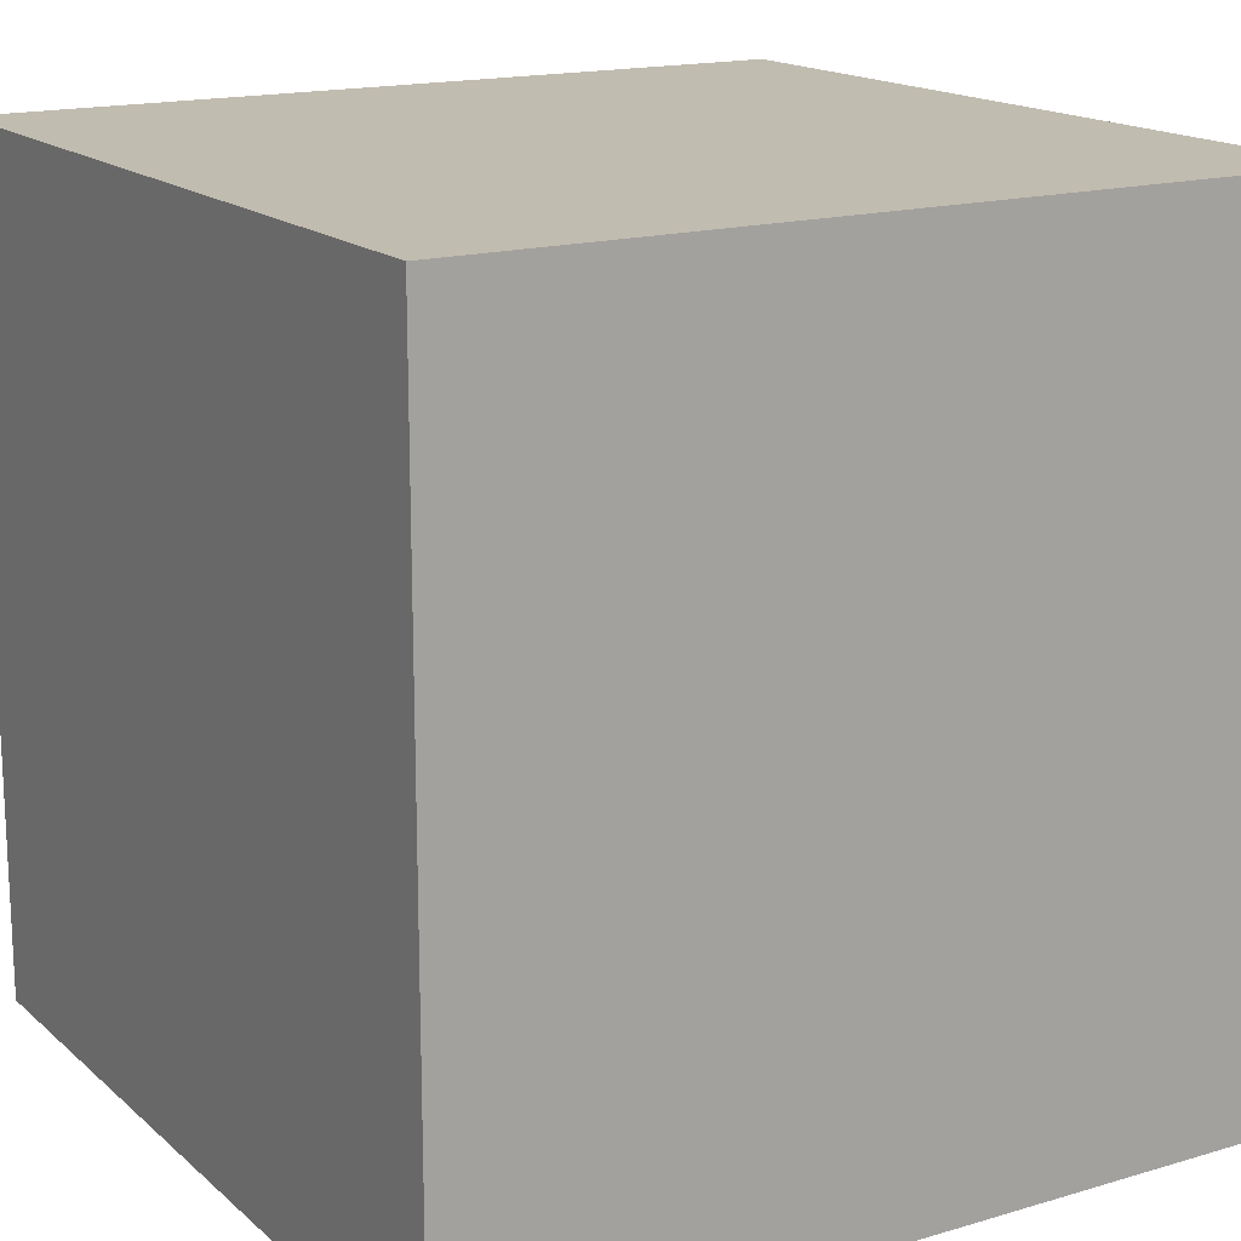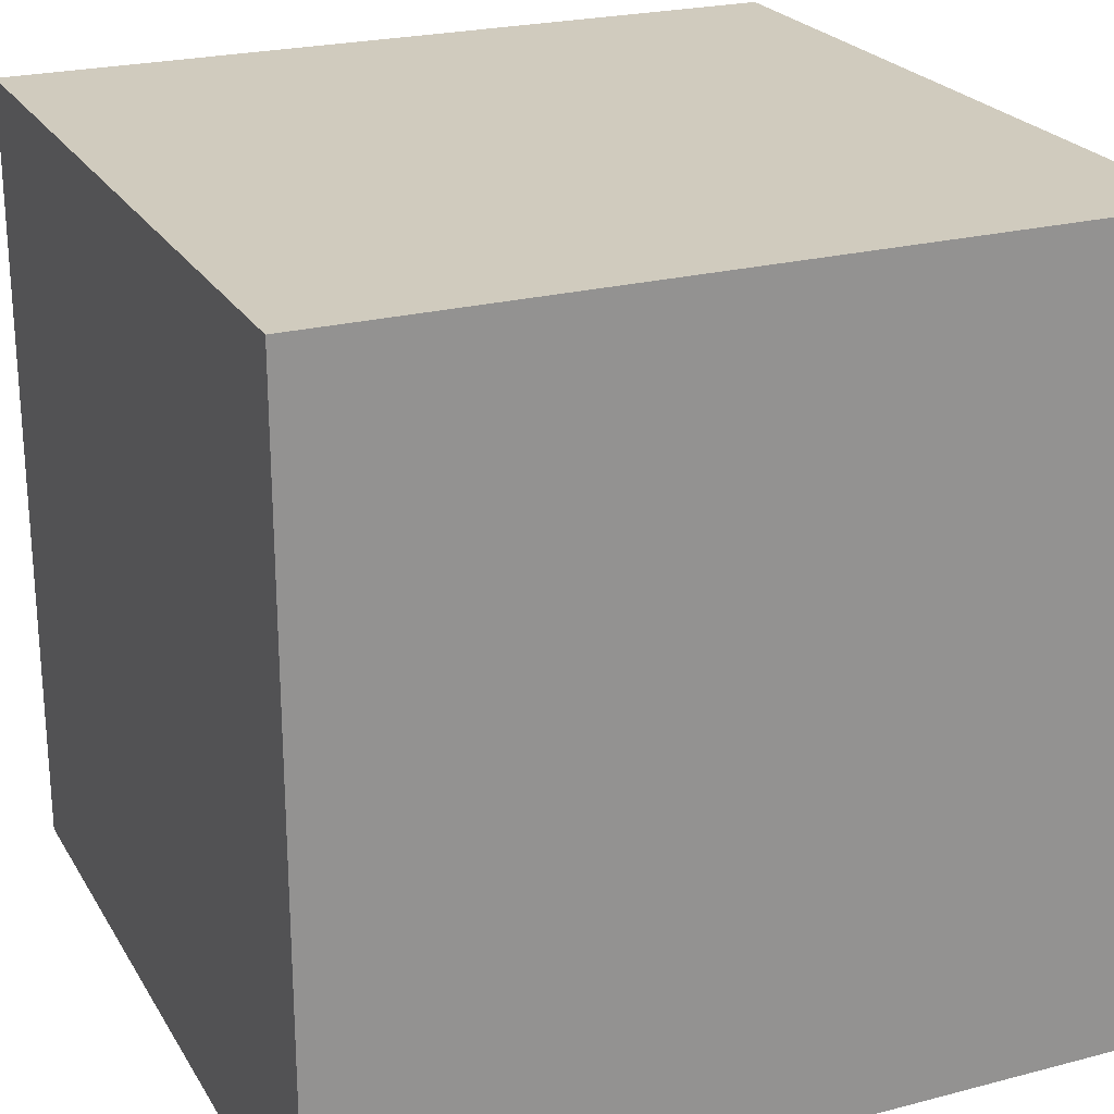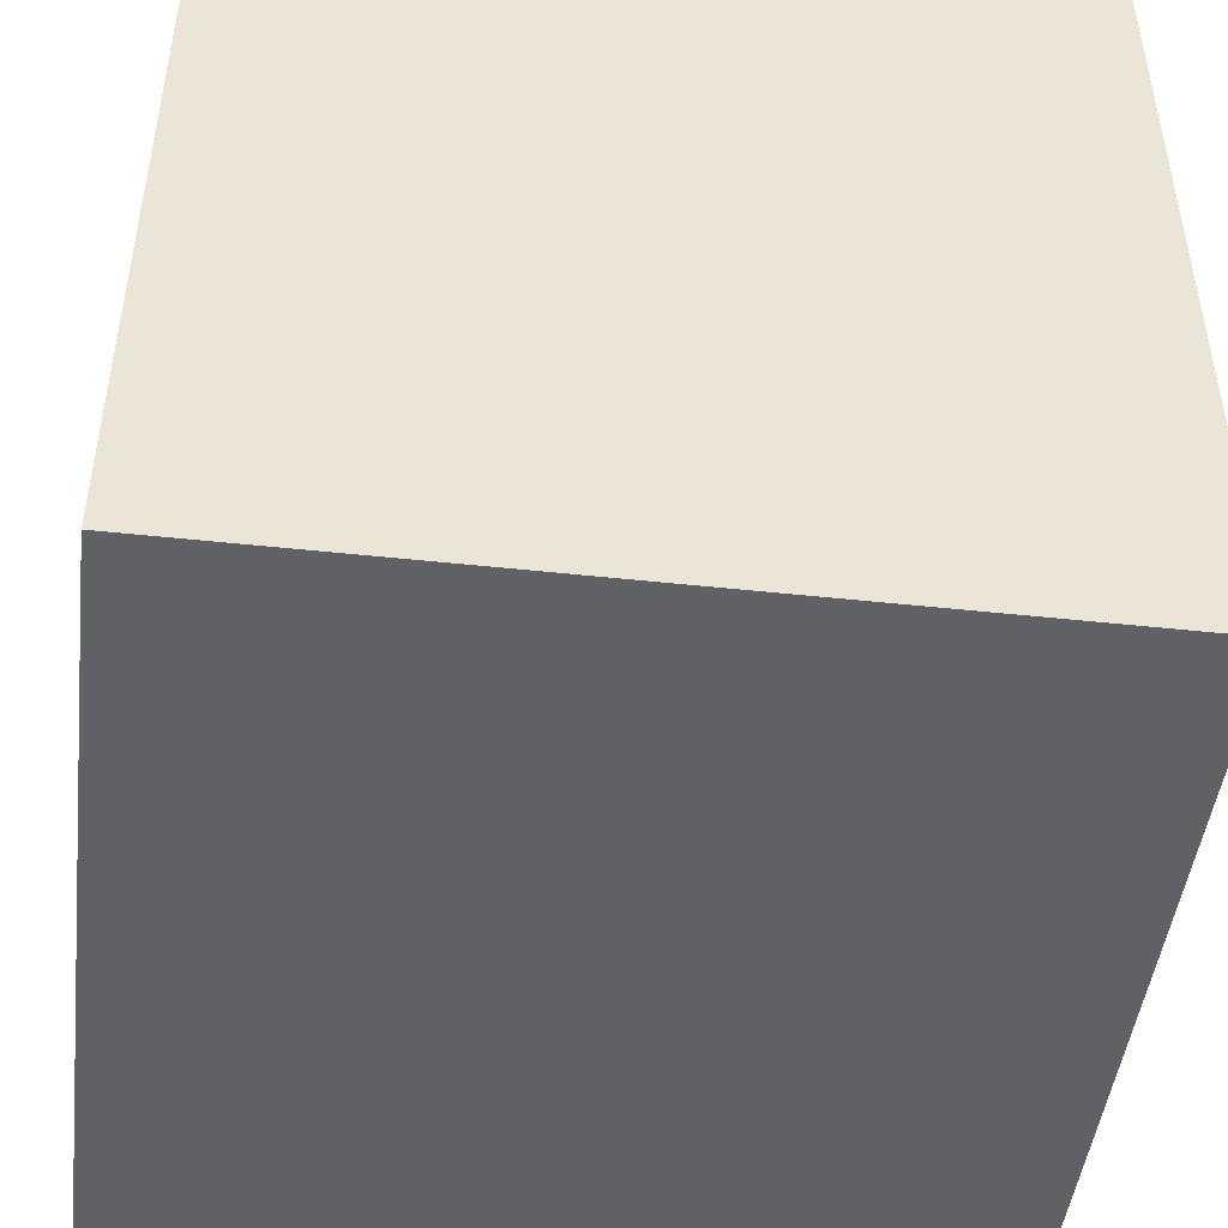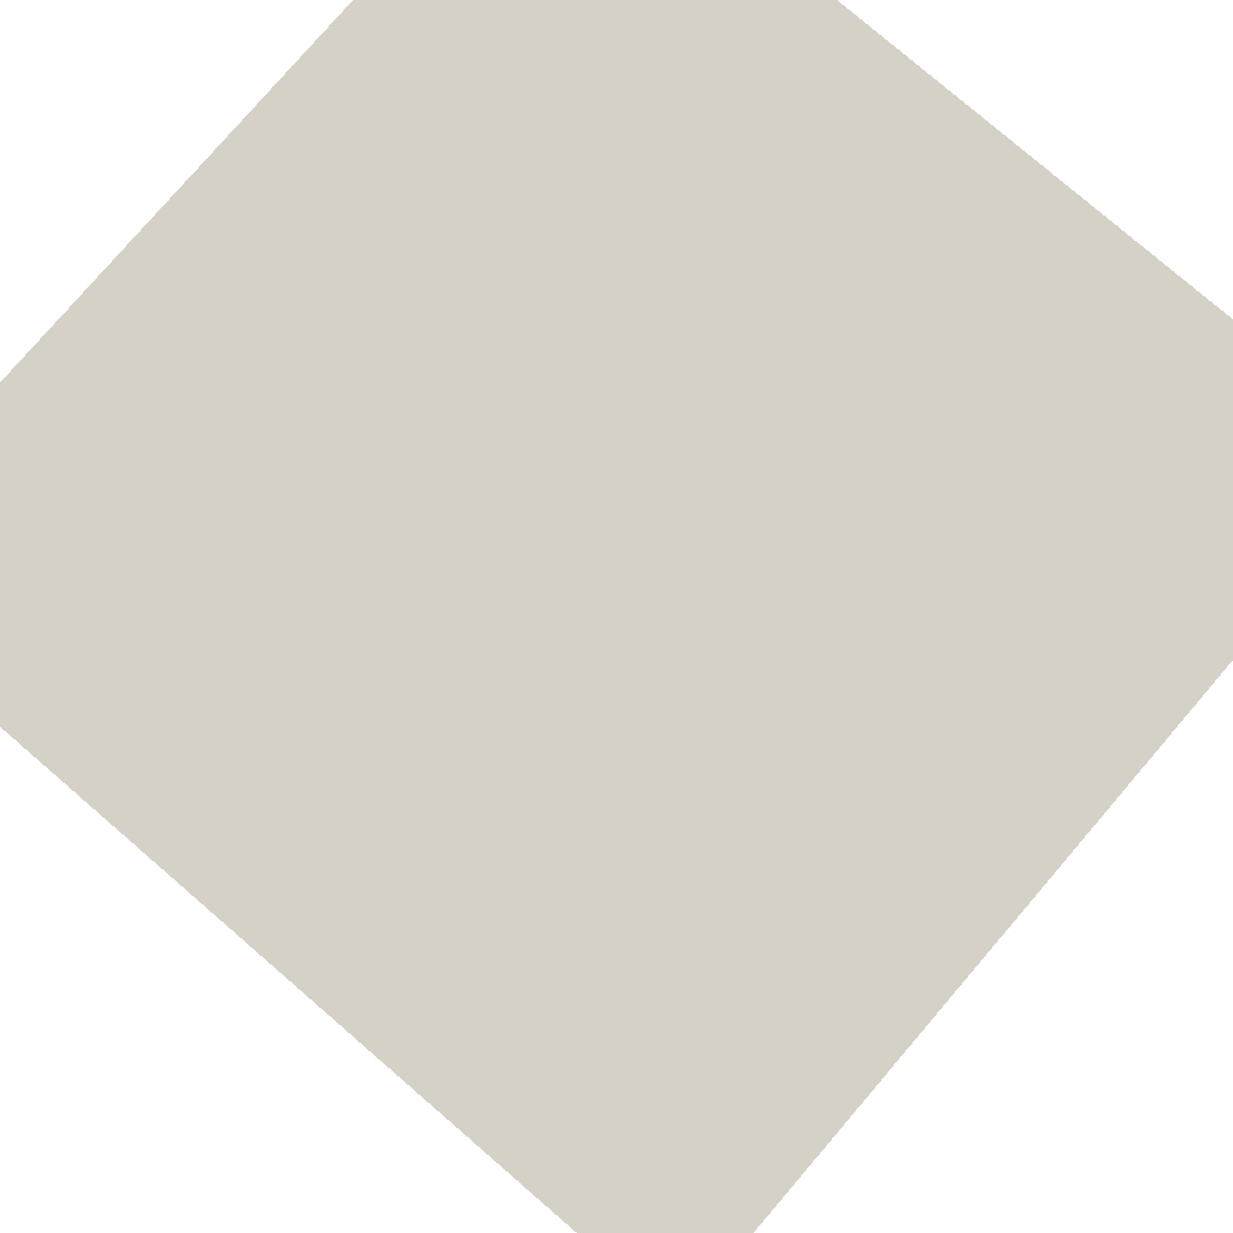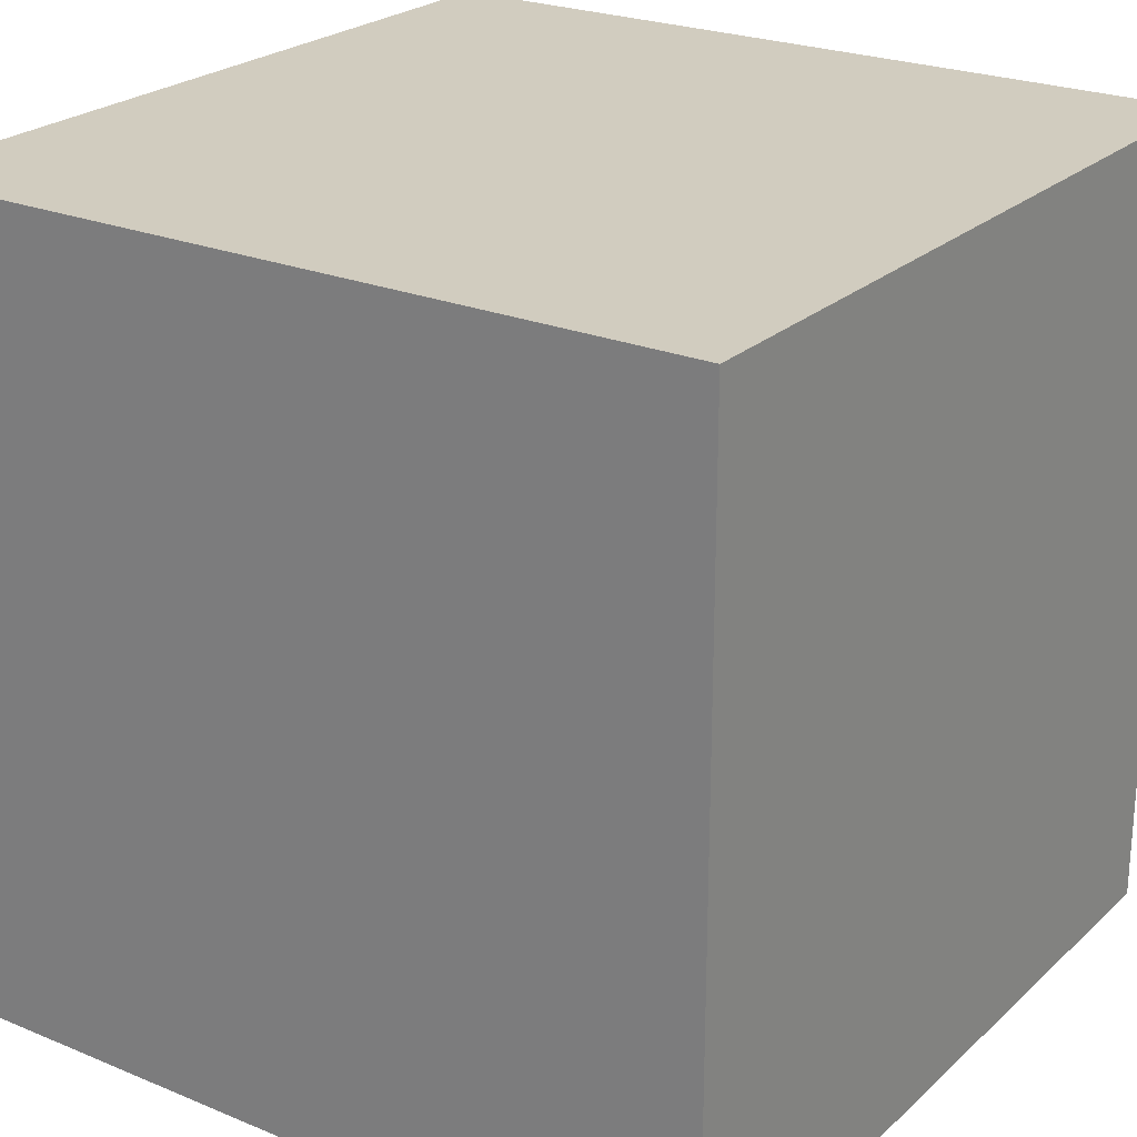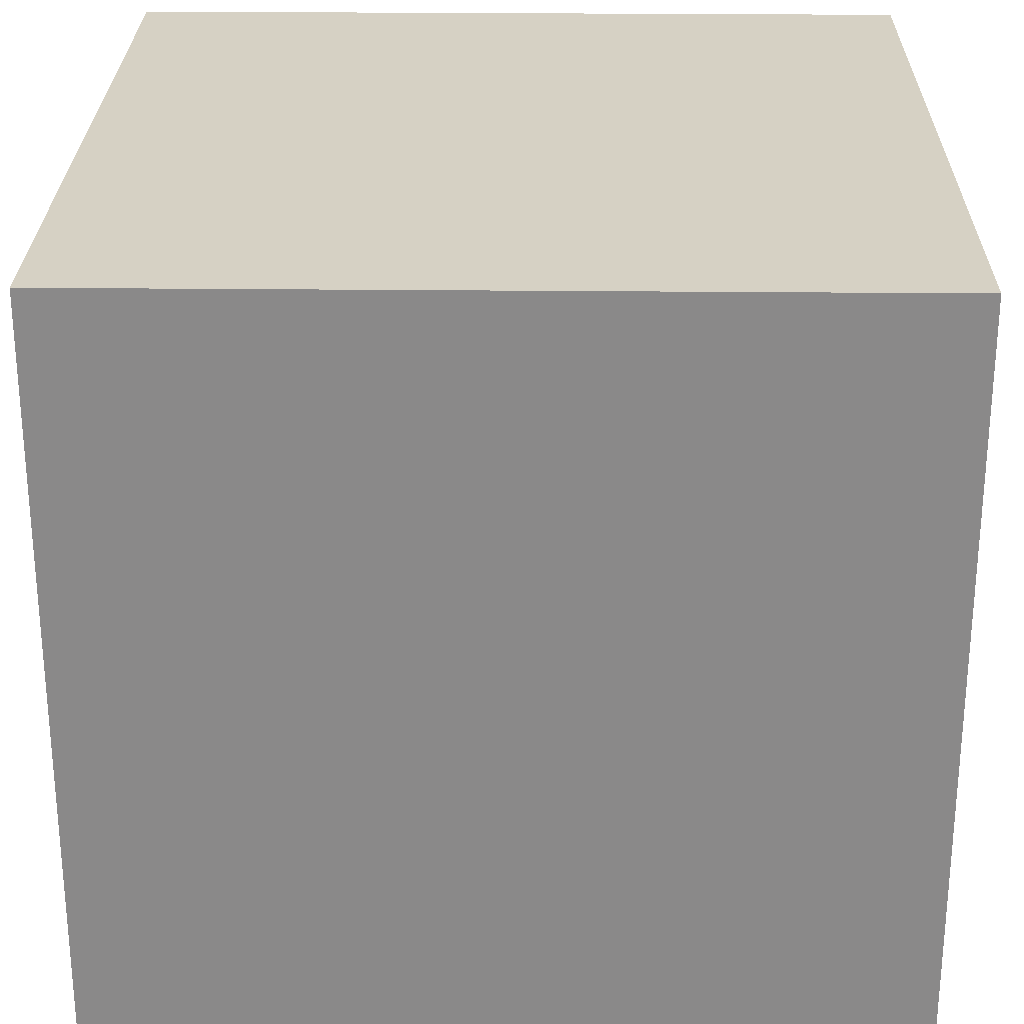
<metadata>
{"format":"obj","ext":"obj","renderer":"f3d","projection":"perspective","resolution":1024,"background":"white","views":[{"elev":16.5,"azim":148.9,"up":"+Z"},{"elev":23.5,"azim":156.3,"up":"+Y"},{"elev":-47.2,"azim":-7.0,"up":"+Z"},{"elev":79.5,"azim":-49.3,"up":"+Y"},{"elev":24.0,"azim":124.5,"up":"+Z"},{"elev":26.6,"azim":-179.1,"up":"+Z"}]}
</metadata>
<code>
o Cube
v 0.5 -0.5 -0.5
v 0.5 -0.5 0.5
v -0.5 -0.5 0.5
v -0.5 -0.5 -0.5
v 0.5 0.5 -0.5
v 0.5 0.5 0.5
v -0.5 0.5 0.5
v -0.5 0.5 -0.5
f 5 8 7 6
f 1 5 6 2
f 1 2 3 4
f 5 1 4 8
f 3 7 8 4
f 2 6 7 3

</code>
